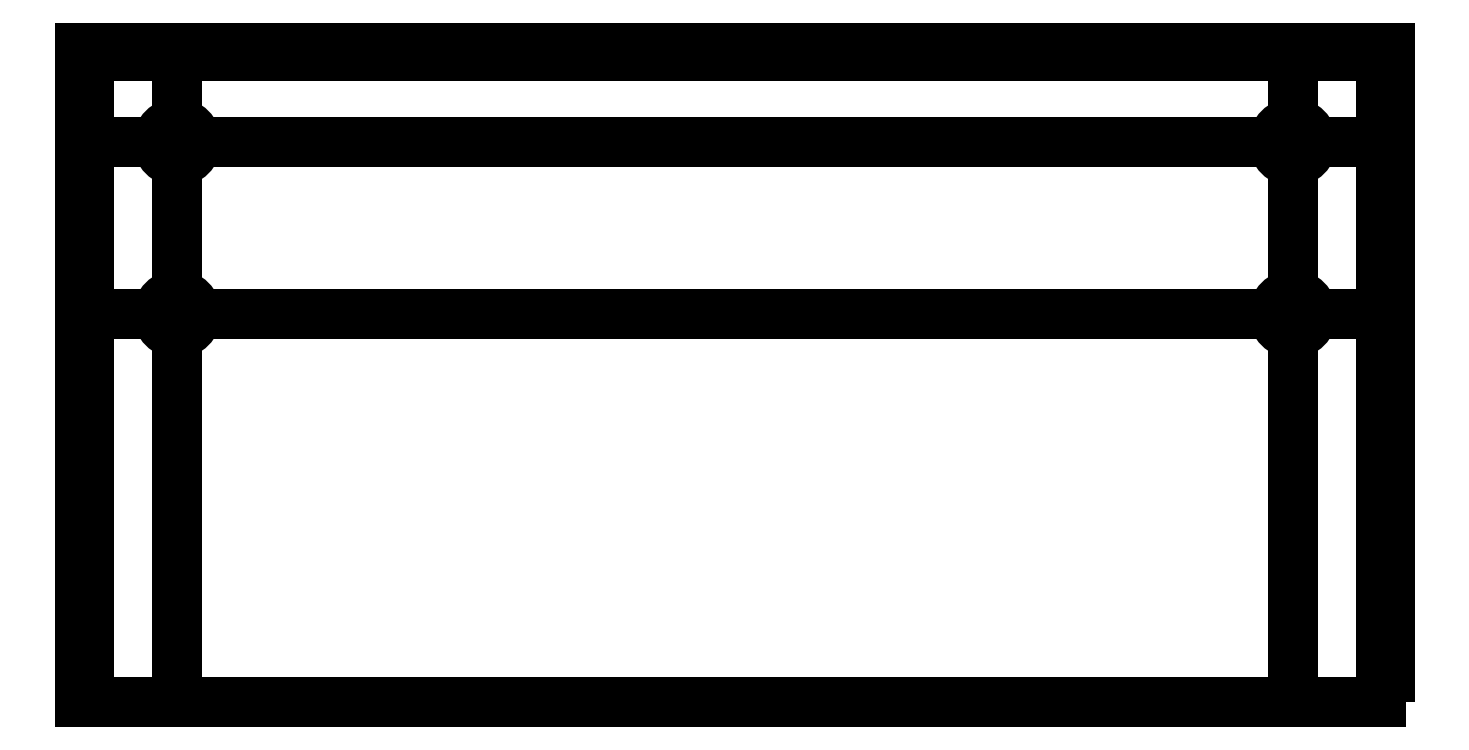
<metadata>
{"format":"dxf","ext":"dxf","renderer":"ezdxf+matplotlib","layout":"modelspace","background":"white","min_lineweight":24,"dpi":150}
</metadata>
<code>
0
SECTION
2
ENTITIES
0
LWPOLYLINE
8
0
90
4
70
1
43
0
10
0
20
-152.4
10
0
20
0
10
-304.8
20
0
10
-304.8
20
-152.4
0
LWPOLYLINE
8
0
90
4
70
1
43
0
10
0
20
0
10
-304.8
20
0
10
-304.8
20
-22
10
0
20
-22
0
LWPOLYLINE
8
0
90
4
70
1
43
0
10
0
20
0
10
-304.8
20
0
10
-304.8
20
-62
10
0
20
-62
0
LWPOLYLINE
8
0
90
4
70
1
43
0
10
0
20
-152.4
10
-22.5
20
-152.4
10
-22.5
20
0
10
0
20
0
0
LWPOLYLINE
8
0
90
4
70
1
43
0
10
-304.8
20
-152.4
10
-282.3
20
-152.4
10
-282.3
20
0
10
-304.8
20
0
0
CIRCLE
8
0
10
-22.5
20
-62
30
0
40
4.5
210
0
220
0
230
1
0
CIRCLE
8
0
10
-22.5
20
-22
30
0
40
4.5
210
0
220
0
230
1
0
CIRCLE
8
0
10
-282.3
20
-62
30
0
40
4.5
210
0
220
0
230
1
0
CIRCLE
8
0
10
-282.3
20
-22
30
0
40
4.5
210
0
220
0
230
1
0
LWPOLYLINE
8
0
90
16
70
1
43
0
10
0
20
-152.4
10
-304.8
20
-152.4
10
-304.8
20
0
10
-304.8
20
-2
10
-302.8
20
-2
10
-2
20
-2
10
0
20
-2
10
0
20
0
10
-2
20
0
10
-2
20
-2
10
-2
20
-152.4
10
-302.8
20
-152.4
10
-302.8
20
-2
10
-302.8
20
0
10
-304.8
20
0
10
0
20
0
0
ENDSEC
0
EOF

</code>
